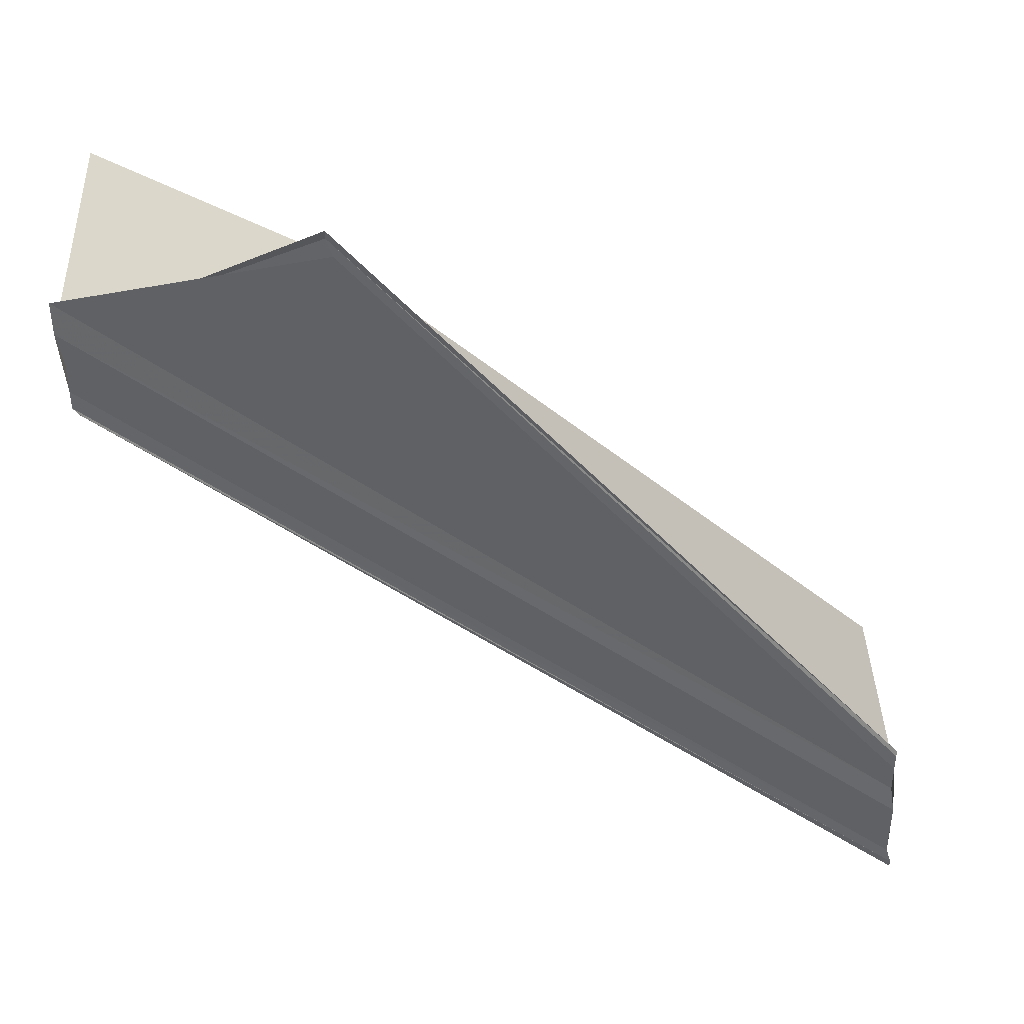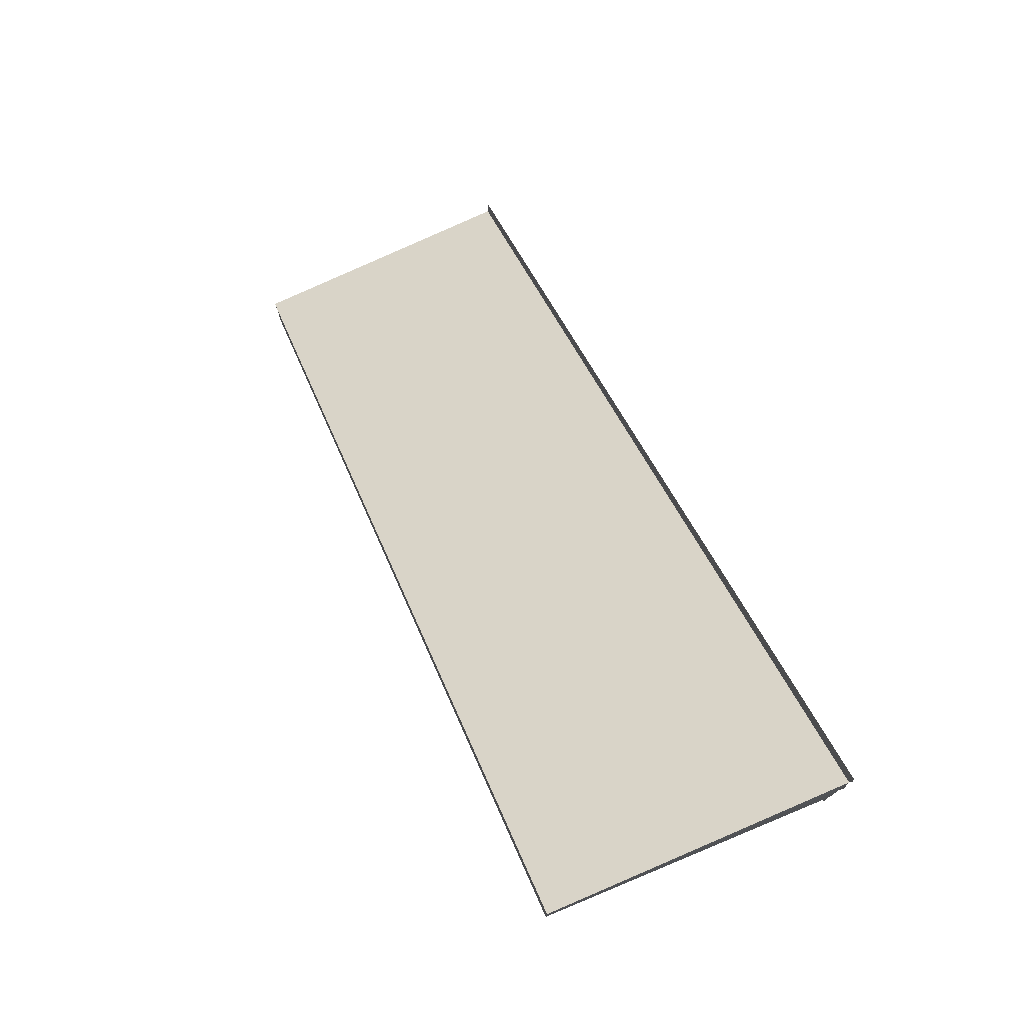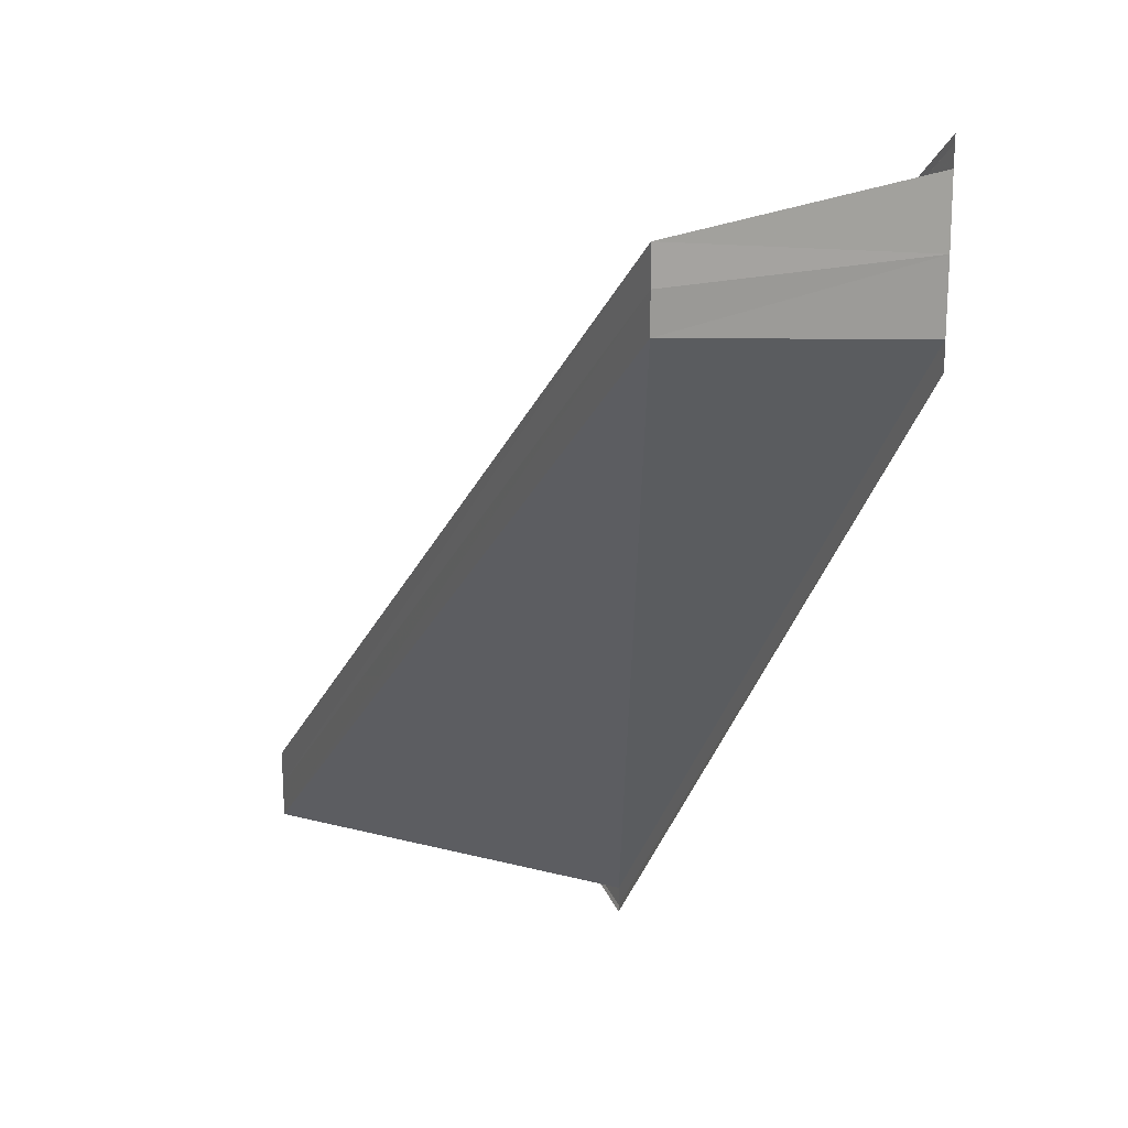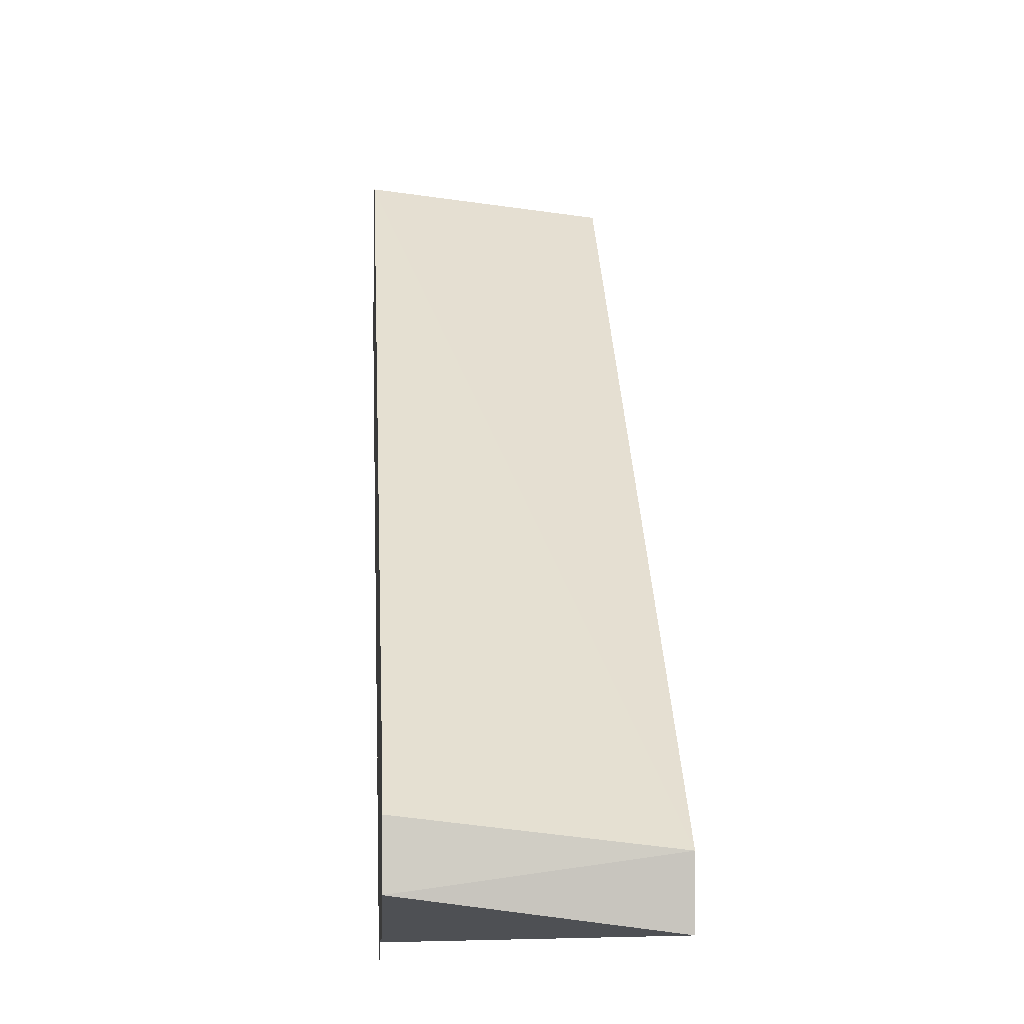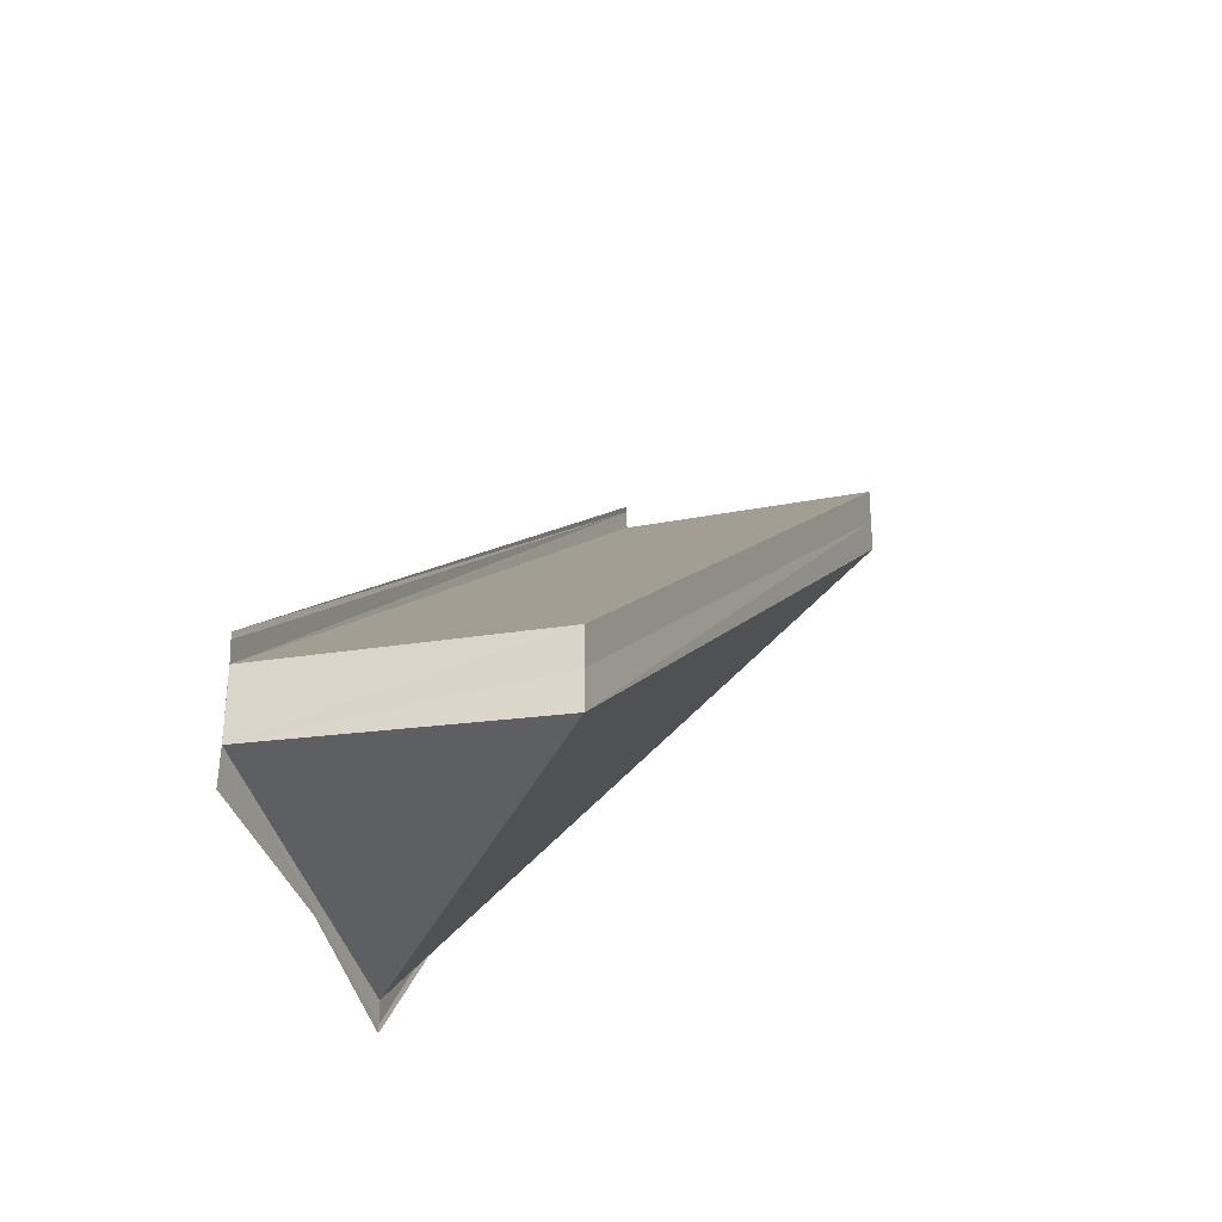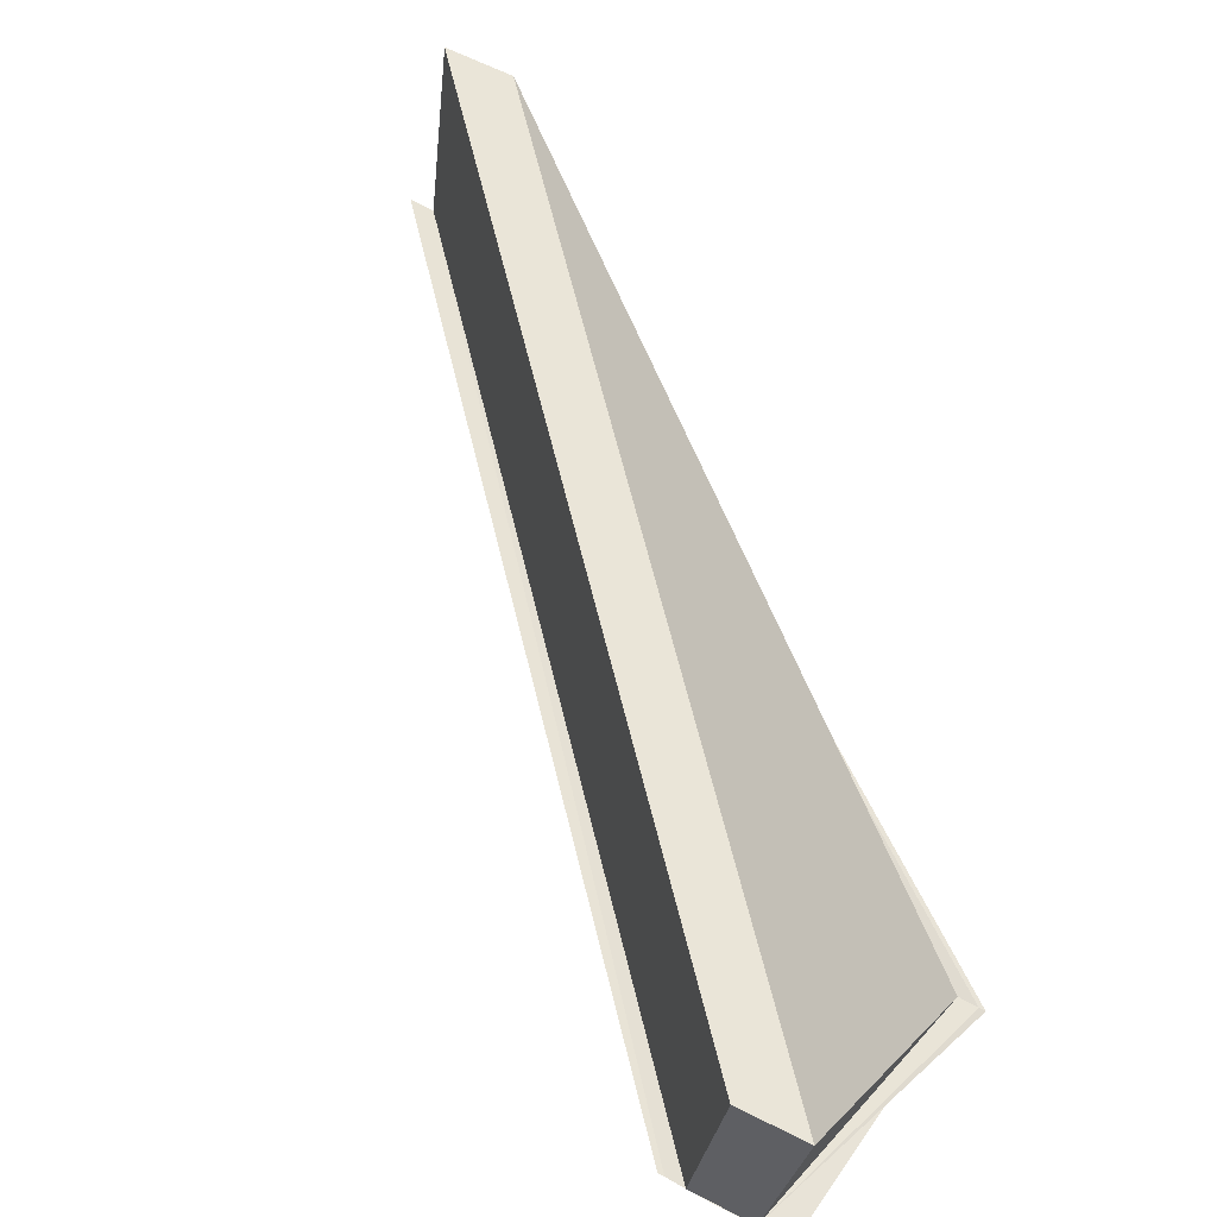
<metadata>
{"format":"obj","ext":"obj","renderer":"f3d","projection":"perspective","resolution":1024,"background":"white","views":[{"elev":-50.0,"azim":-176.0,"up":"+Y"},{"elev":77.6,"azim":-112.3,"up":"+Z"},{"elev":19.0,"azim":-117.1,"up":"+Z"},{"elev":-4.5,"azim":85.9,"up":"+Z"},{"elev":-36.3,"azim":110.7,"up":"+Z"},{"elev":60.8,"azim":118.2,"up":"+Y"}]}
</metadata>
<code>
o 20024
v 2229 1862 7.203
v 2229 1862 7.202
v 2229 1862 7.23
v 2229 1862 7.205
v 2229 1862 7.231
v 2229 1862 7.203
v 2229 1862 7.23
v 2229 1862 7.202
v 2229 1862 7.229
v 2229 1862 7.201
v 2229 1862 7.229
v 2229 1862 7.201
v 2229 1862 7.227
v 2229 1862 7.203
v 2229 1862 7.201
v 2229 1862 7.202
v 2229 1862 7.227
v 2229 1862 7.227
v 2229 1862 7.2
v 2229 1862 7.2
v 2229 1862 7.2
v 2229 1862 7.226
v 2229 1862 7.202
v 2229 1862 7.229
v 2229 1862 7.227
v 2229 1862 7.202
v 2229 1862 7.23
v 2229 1862 7.201
v 2229 1862 7.227
v 2229 1862 7.2
v 2229 1862 7.2
v 2229 1862 7.226
v 2229 1862 7.2
v 2229 1862 7.227
v 2229 1862 7.23
v 2229 1862 7.229
v 2229 1862 7.231
v 2229 1862 7.232
v 2229 1862 7.231
v 2229 1862 7.206
v 2229 1862 7.205
v 2229 1862 7.206
v 2229 1862 7.203
v 2229 1862 7.205
v 2229 1862 7.233
v 2229 1862 7.232
v 2229 1862 7.202
v 2229 1862 7.203
v 2229 1862 7.205
v 2229 1862 7.207
v 2229 1862 7.233
v 2229 1862 7.207
v 2229 1862 7.207
v 2229 1862 7.206
v 2229 1862 7.232
v 2229 1862 7.231
v 2229 1862 7.206
v 2229 1862 7.206
v 2229 1862 7.207
v 2229 1862 7.207
v 2229 1862 7.233
v 2229 1862 7.207
v 2229 1862 7.233
v 2229 1862 7.203
v 2229 1862 7.2
v 2229 1862 7.201
v 2229 1862 7.2
v 2229 1862 7.201
v 2229 1862 7.2
v 2229 1862 7.2
f 1 2 3
f 4 1 5
f 5 6 7
f 7 8 9
f 8 10 11
f 11 12 13
f 14 15 8
f 14 16 12
f 17 12 18
f 19 15 17
f 19 20 17
f 17 21 22
f 23 14 24
f 25 26 24
f 27 11 25
f 28 23 29
f 28 30 29
f 31 30 32
f 29 33 34
f 32 33 34
f 27 35 36
f 27 37 35
f 27 38 37
f 39 40 38
f 27 41 39
f 41 42 39
f 43 41 27
f 24 43 27
f 43 44 42
f 45 40 46
f 43 47 48
f 43 48 49
f 45 50 51
f 52 53 45
f 52 54 45
f 55 49 56
f 57 44 55
f 58 59 55
f 60 59 61
f 55 62 63
f 61 62 63
f 64 65 66
f 64 65 67
f 64 68 69
f 64 70 69

</code>
